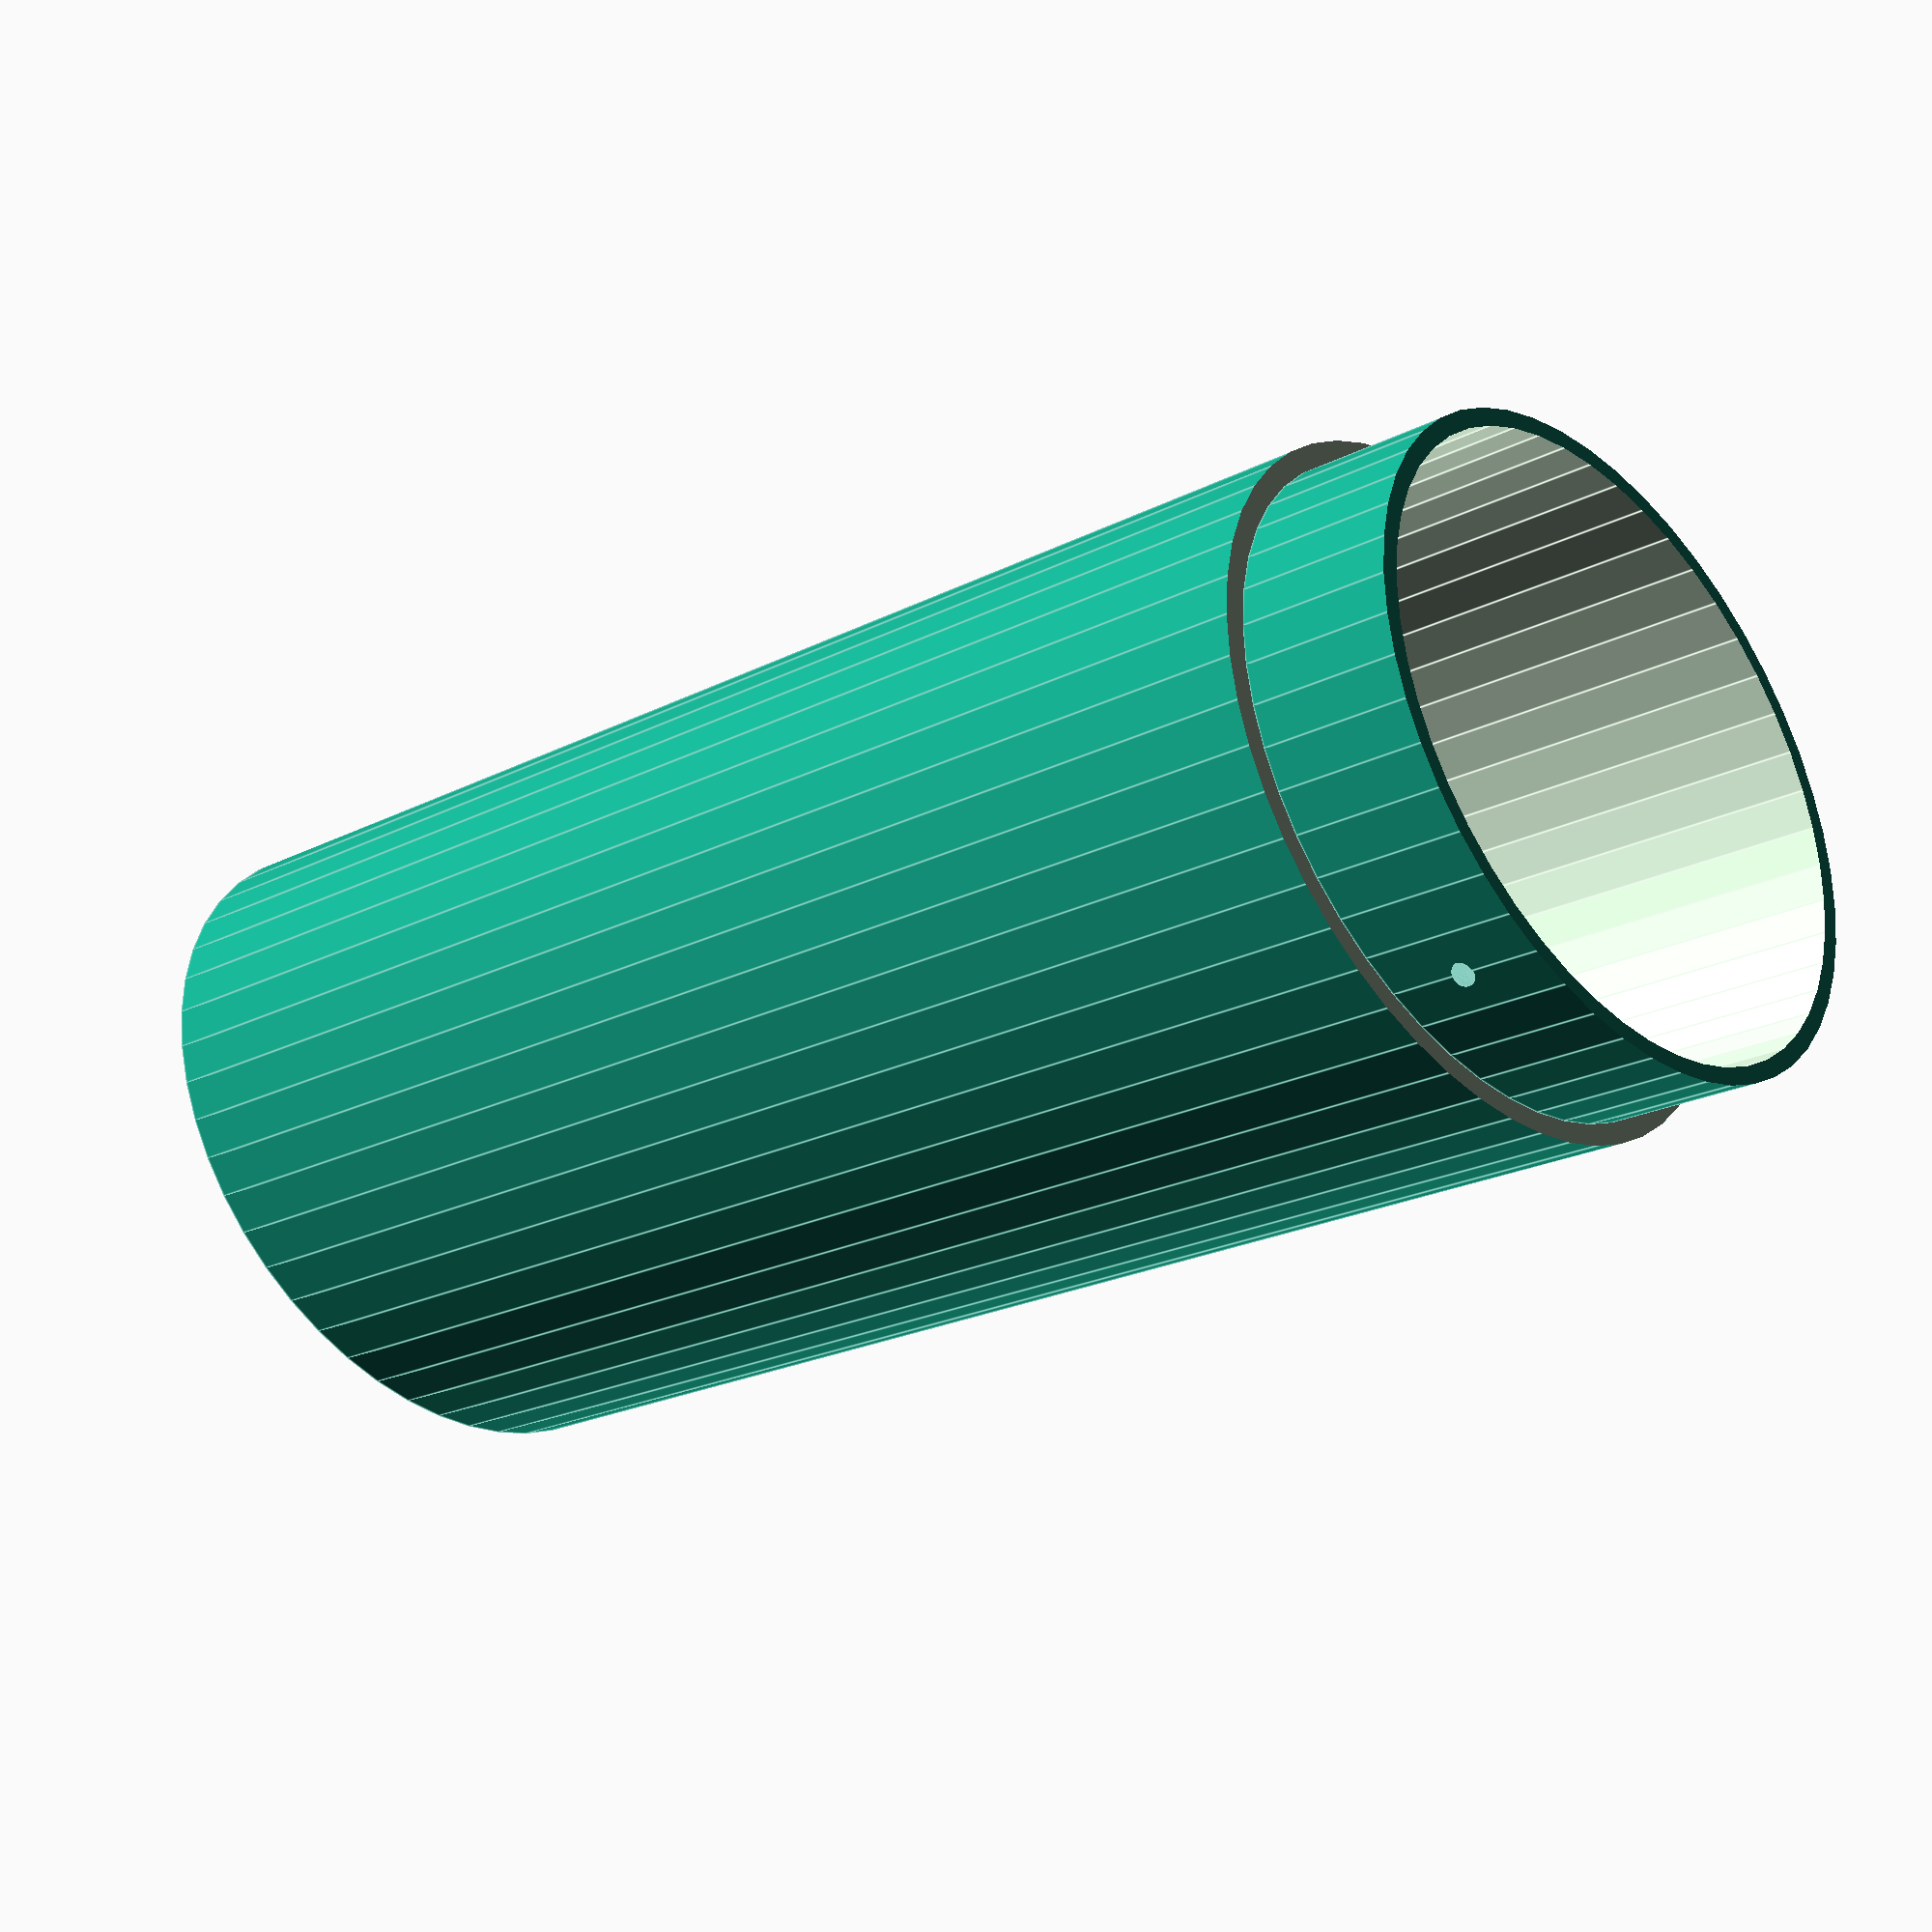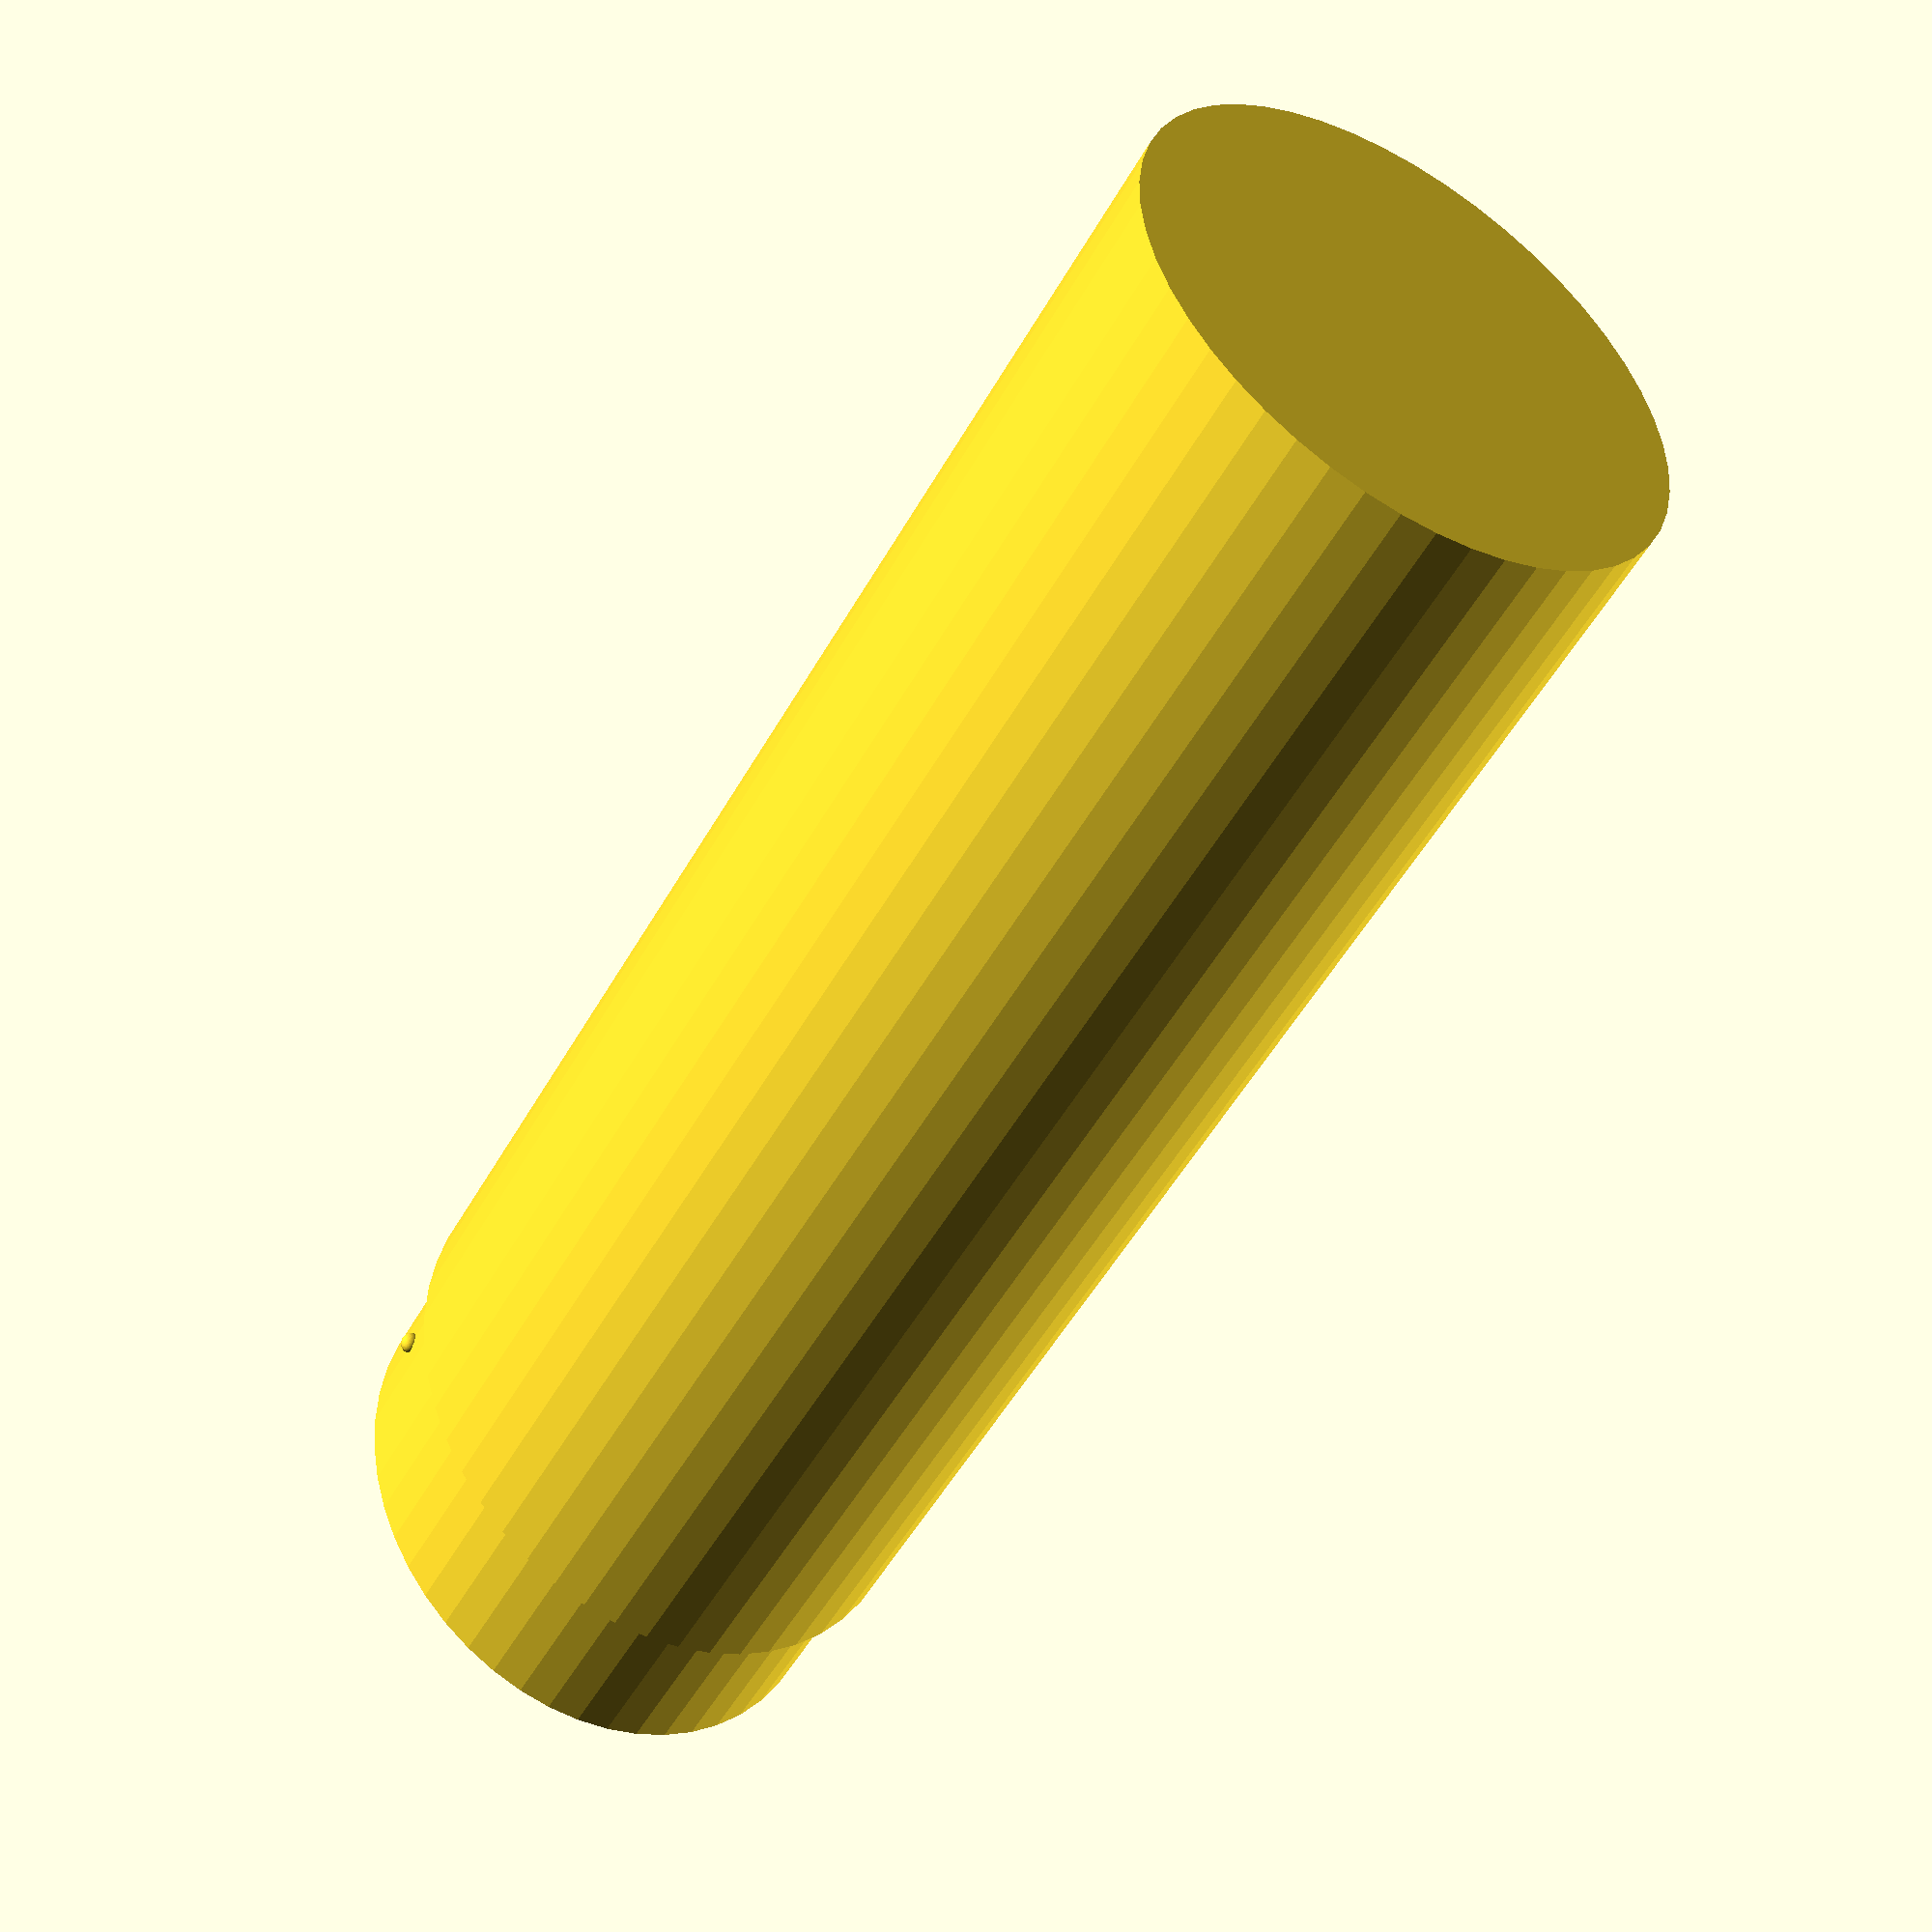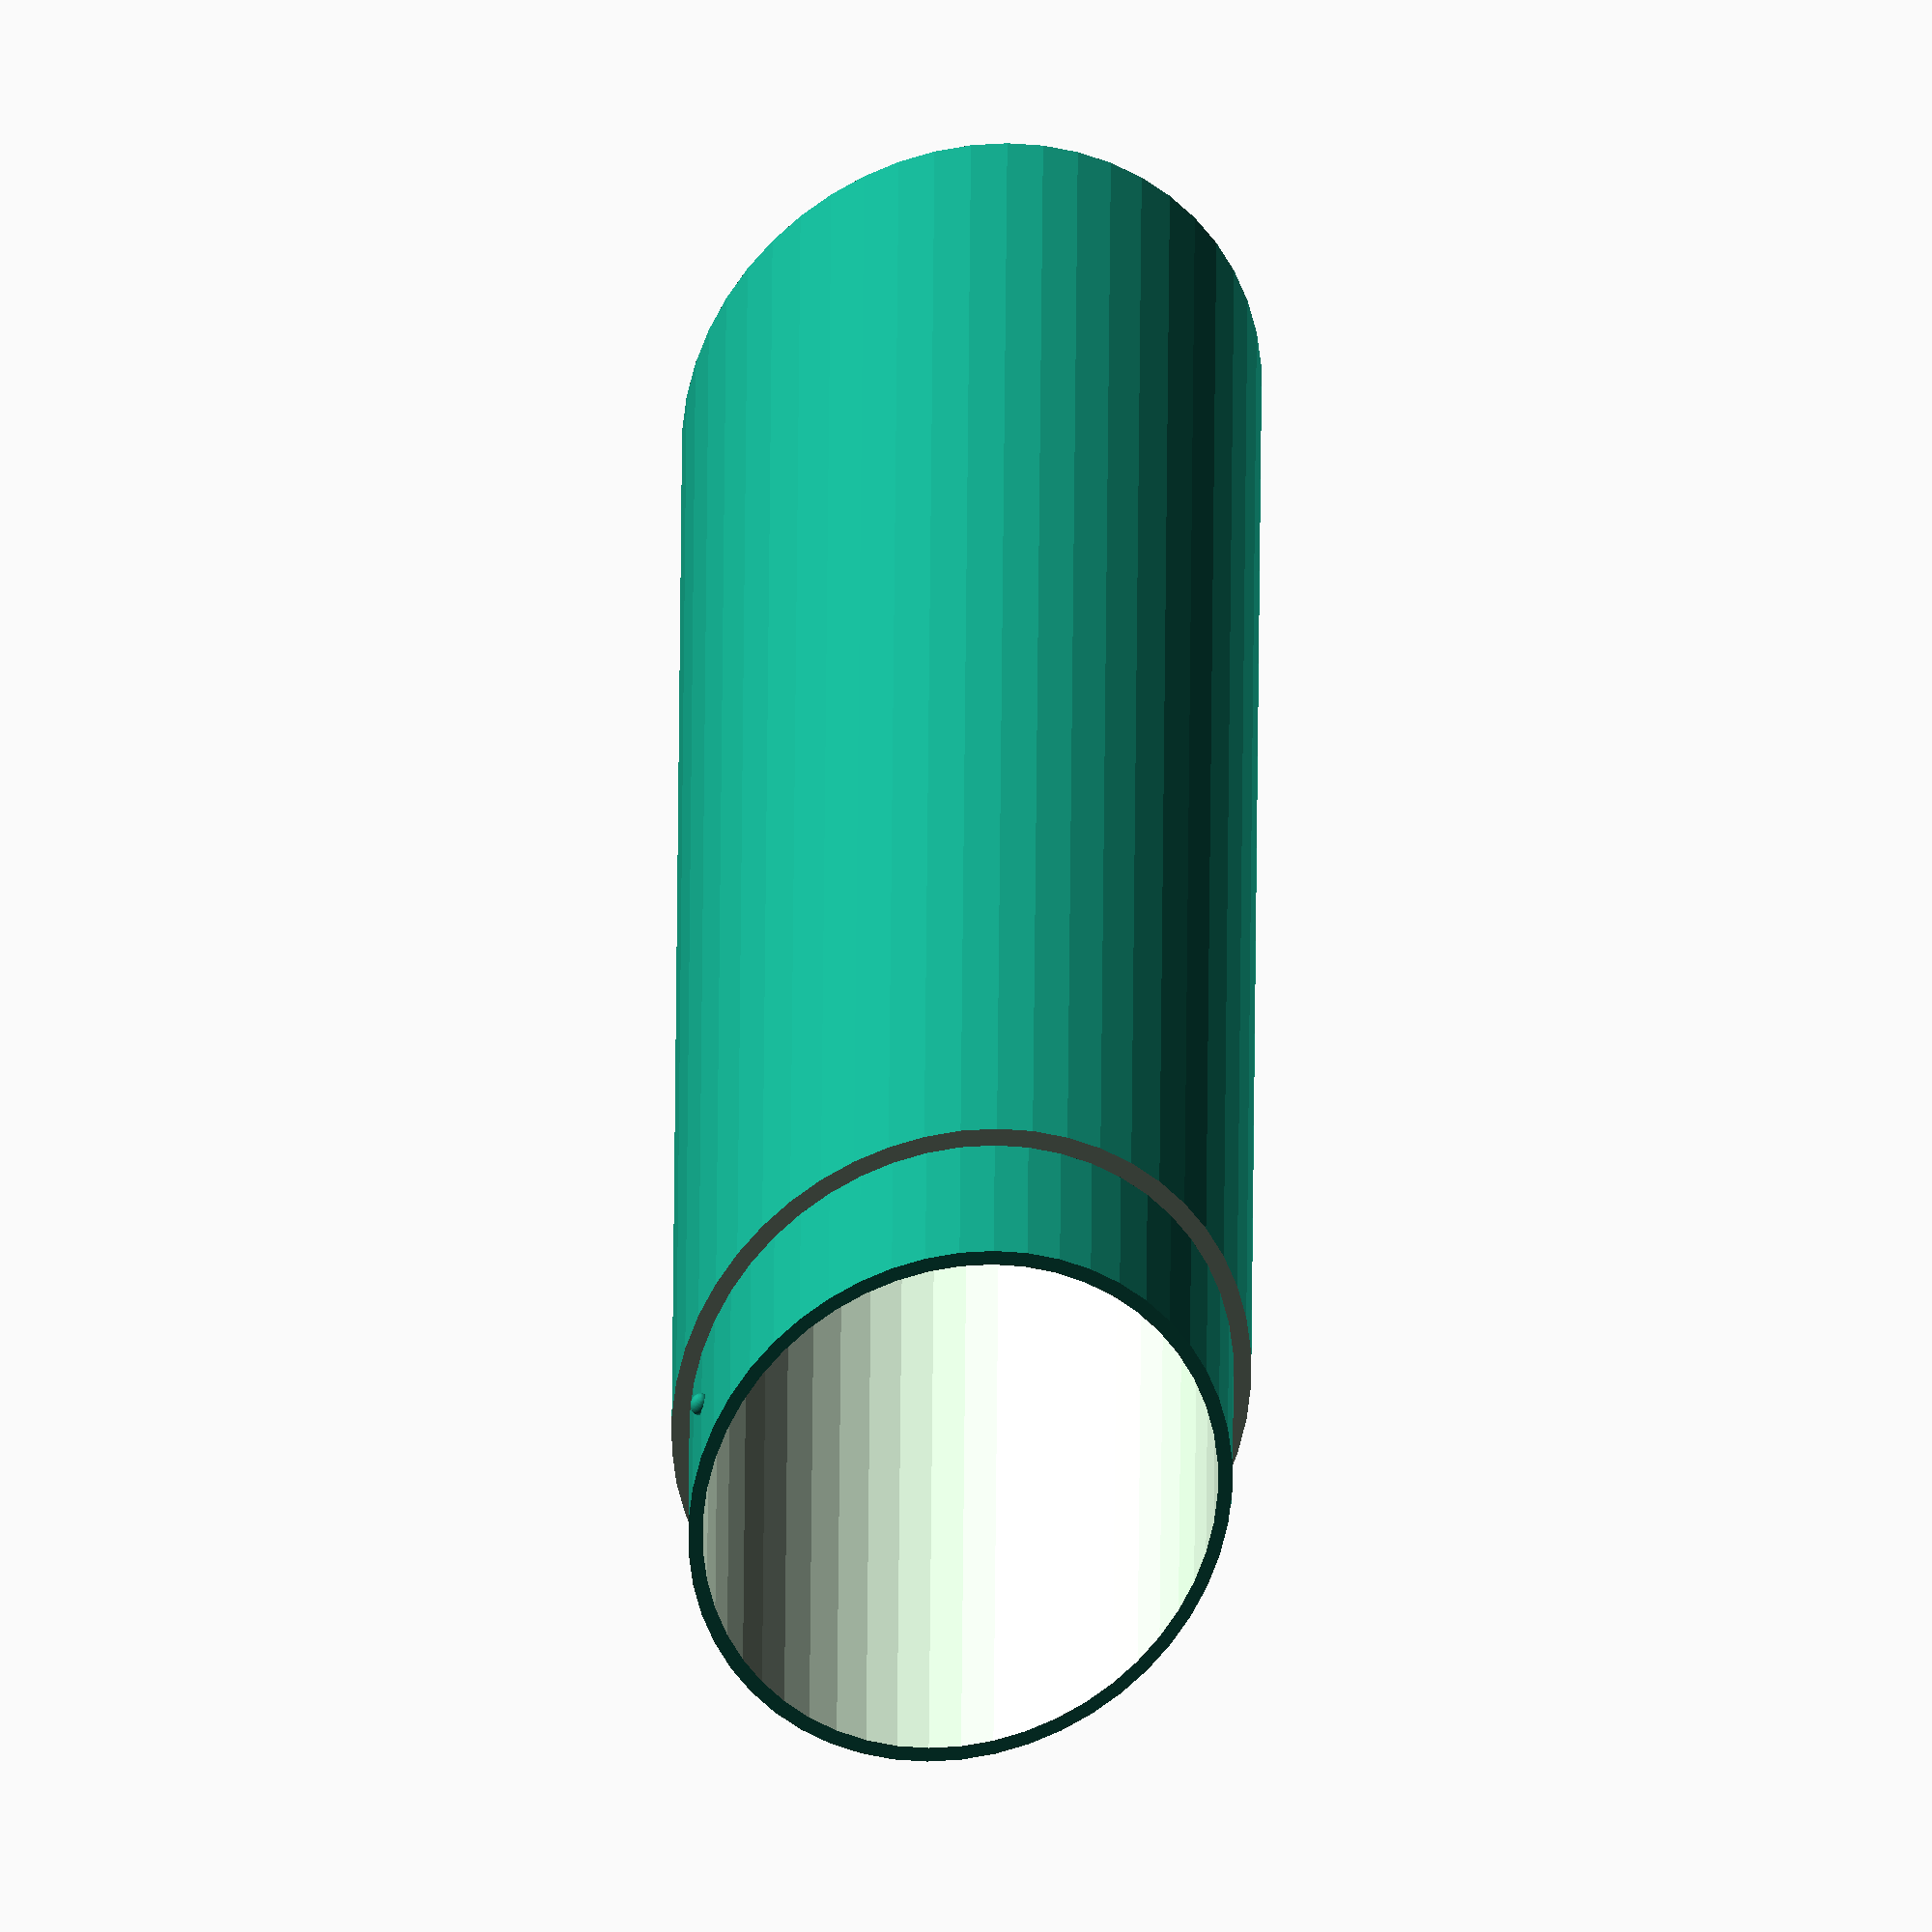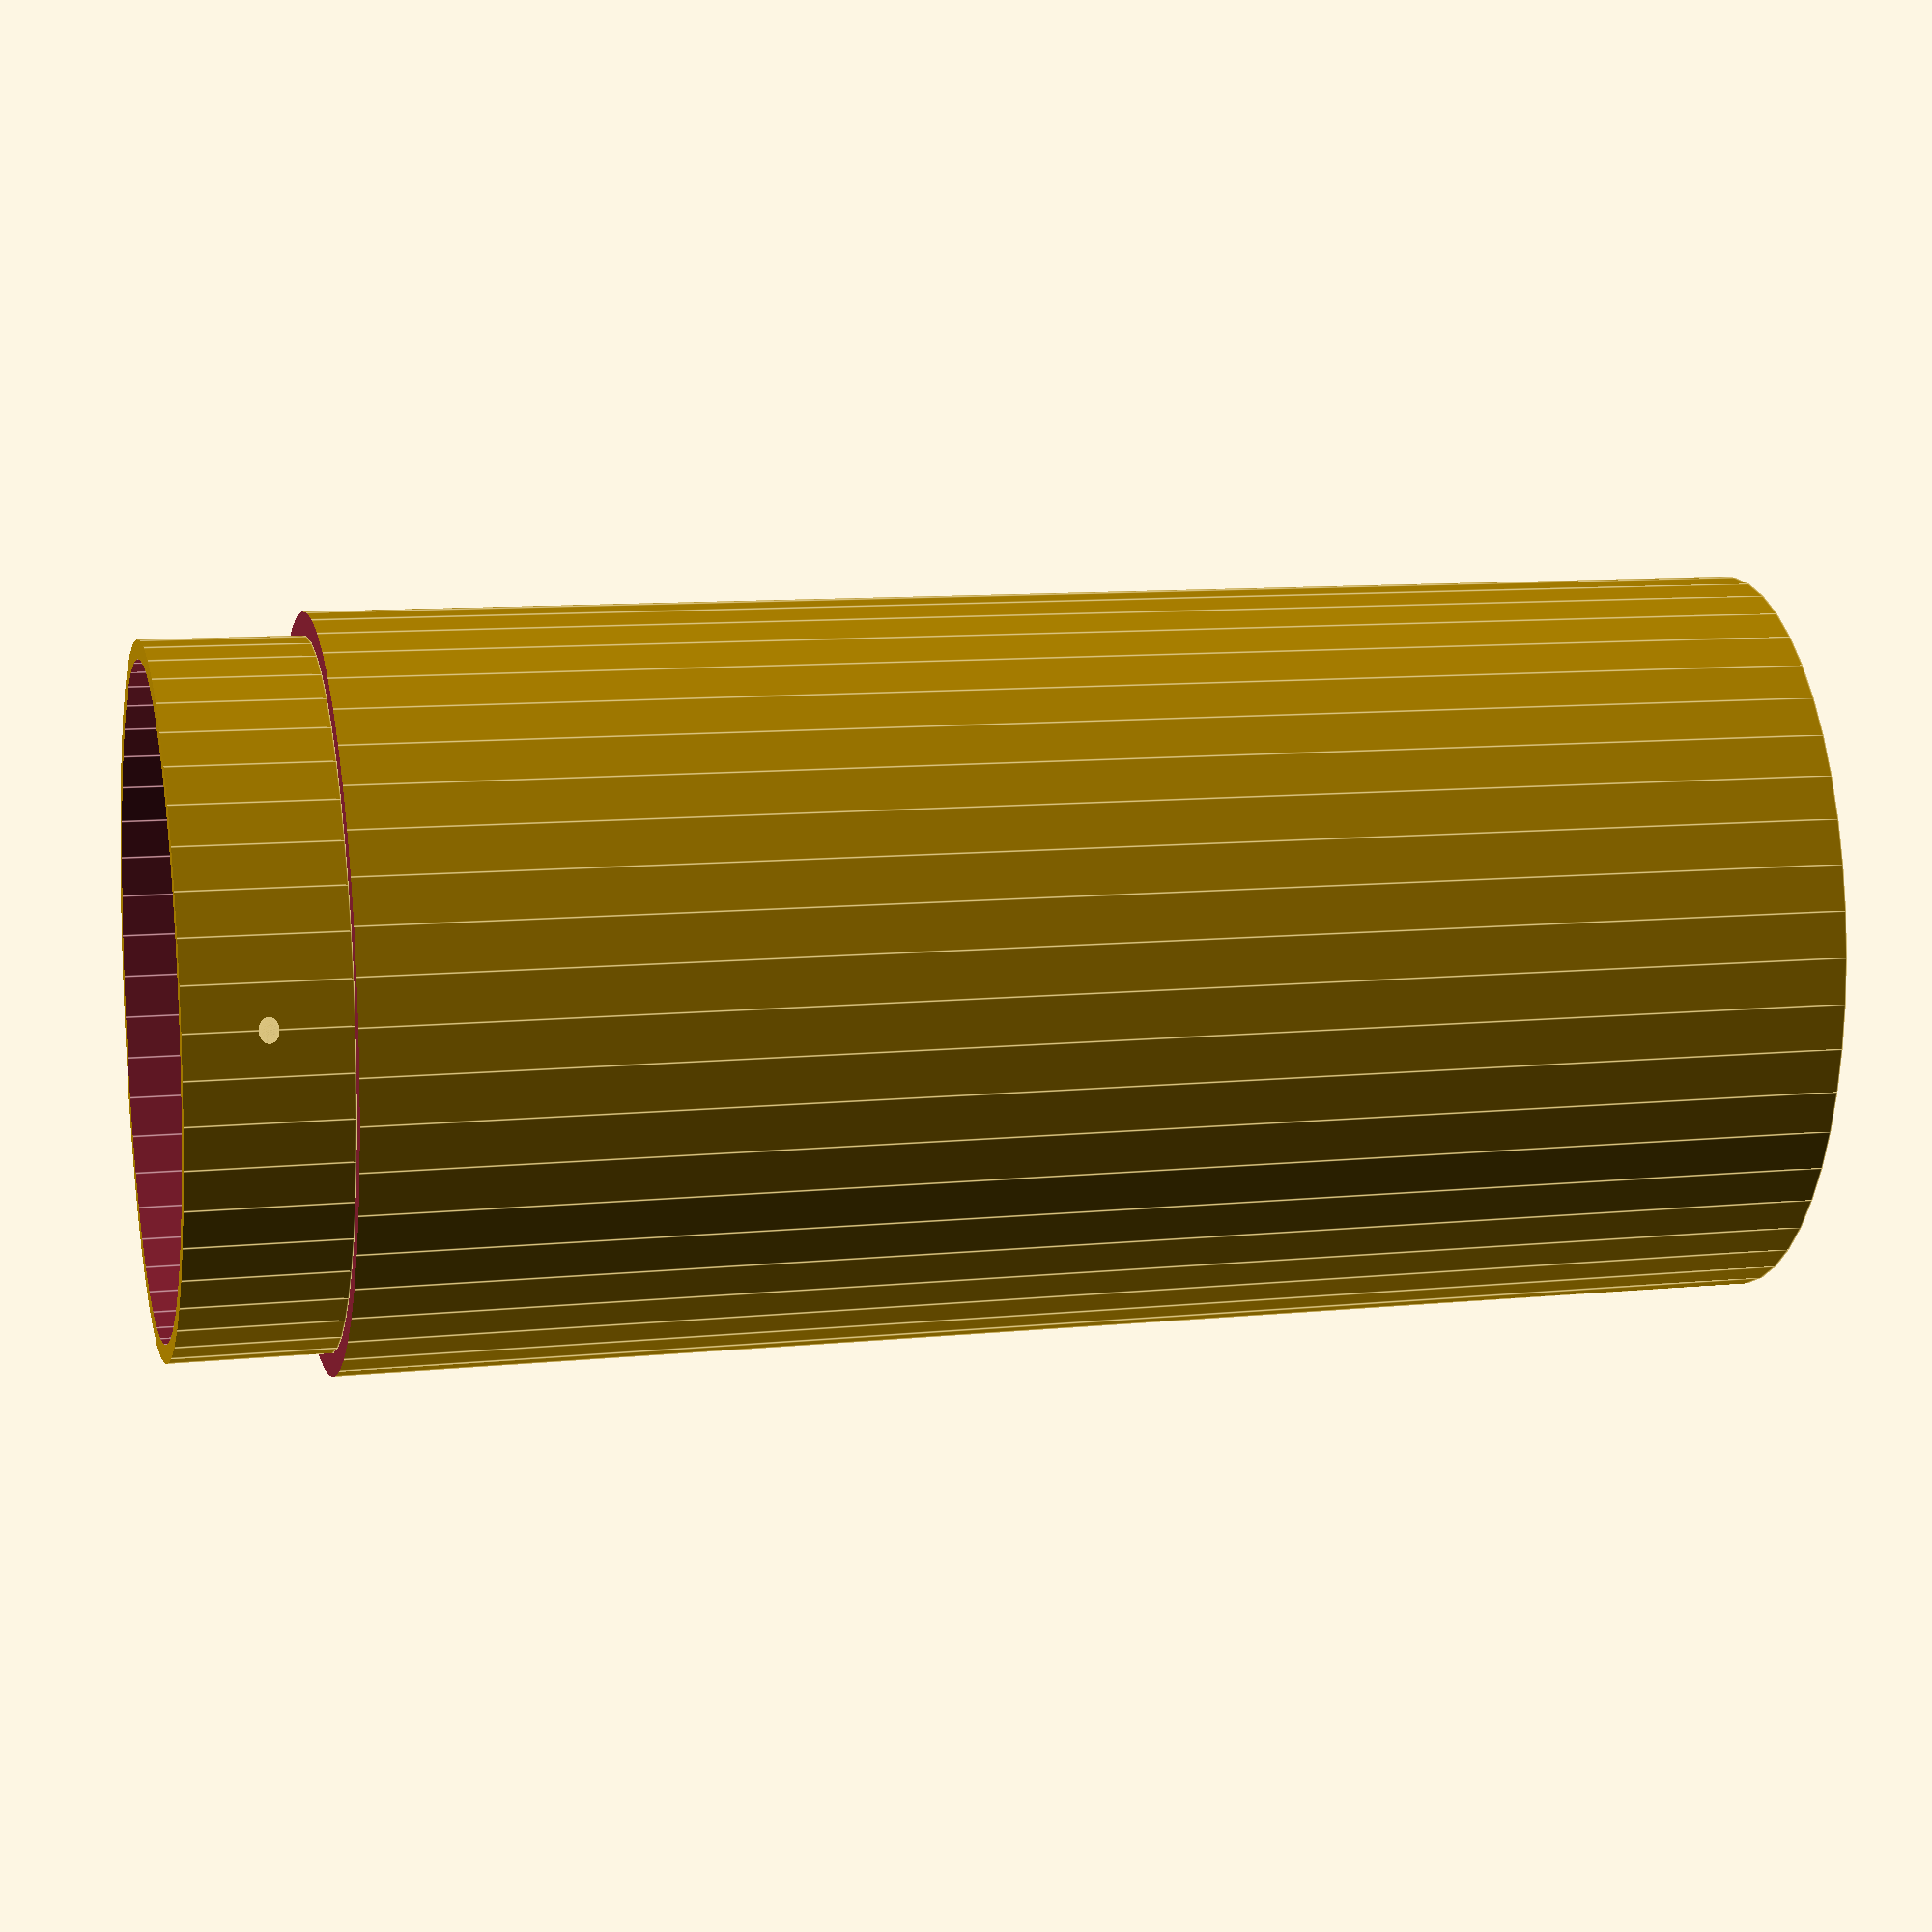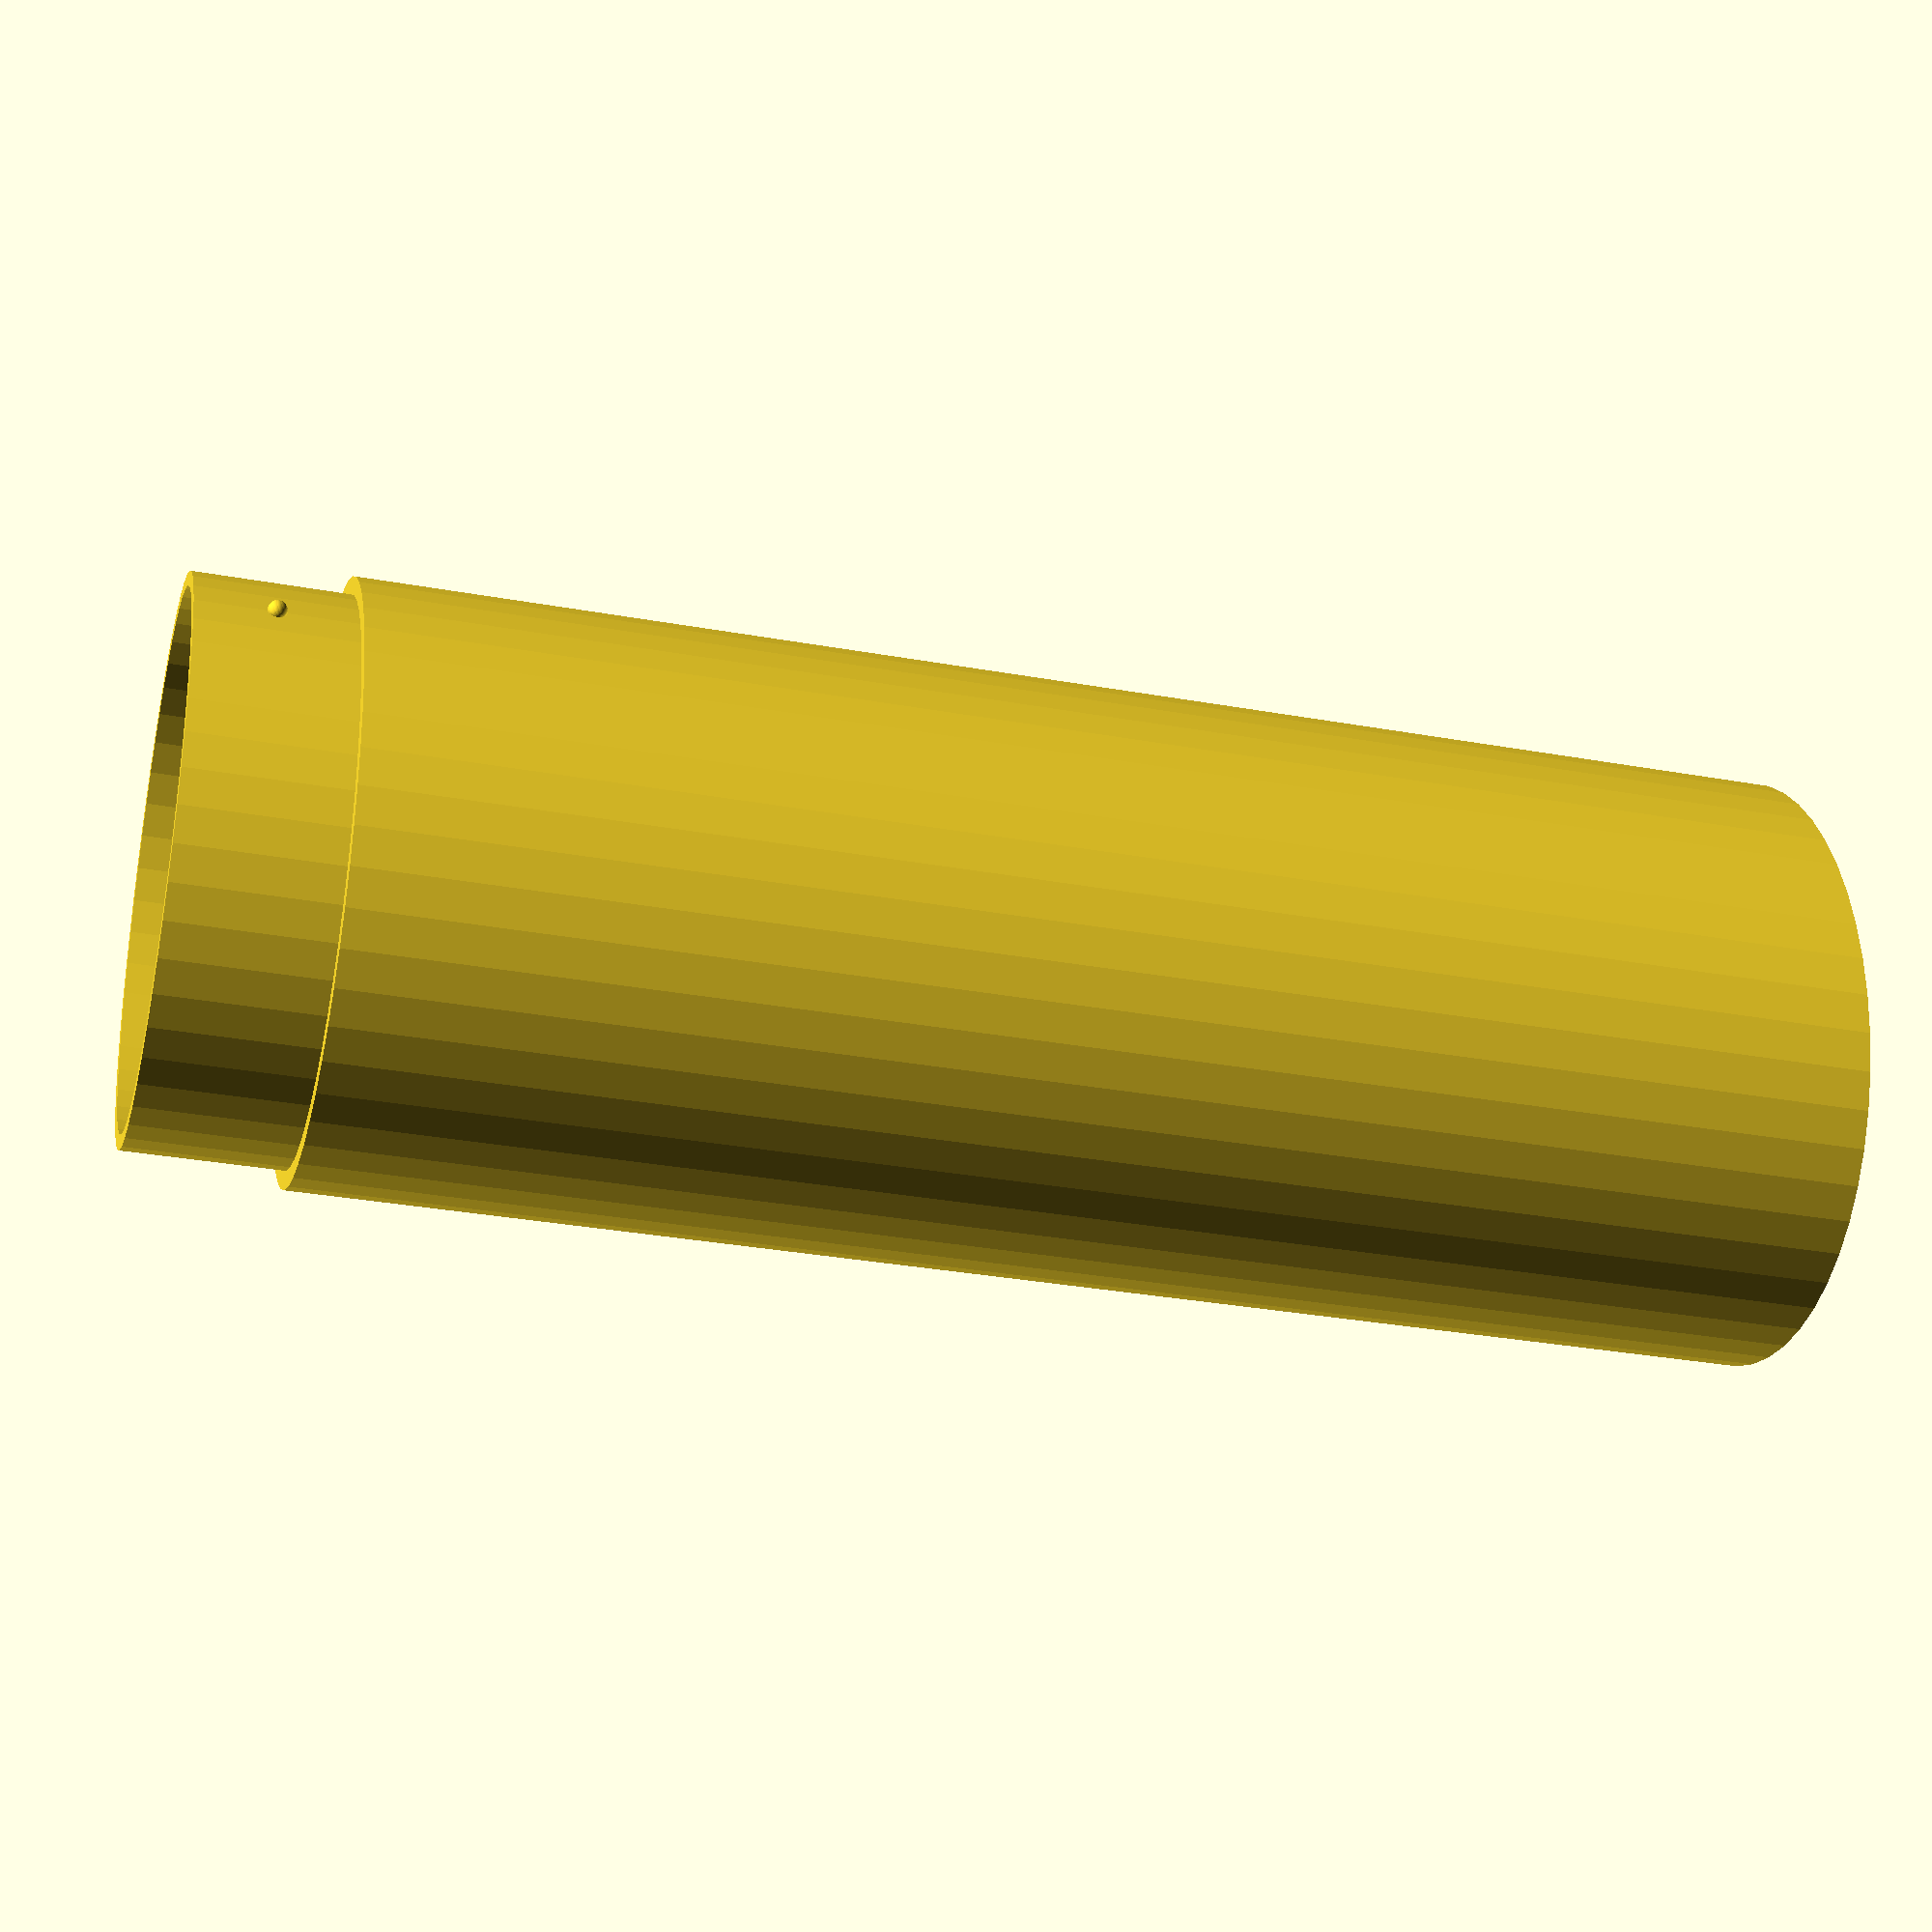
<openscad>
indiam=32;
glassh=140;

inray=indiam/2;
tol=0.1;
bottom=true;
notch=true;
linkh=10;

$fn=50;
scale([1, 1.3, 1])
if (bottom)
{
	union()
	{
		difference()
		{
			cylinder(h=glassh*2/3+linkh, r=inray+2);
			translate([0, 0, 5]) cylinder(h=glassh*2/3+linkh, r=inray);
			translate([0, 0, glassh*2/3]) difference()
			{
				cylinder(h=11, r=inray+3);
				cylinder(h=11, r=inray+1-tol);
			}
		}
		if (notch)
		{
			translate([inray+1, 0, glassh*2/3+linkh/2]) sphere(r=0.6);
			translate([-inray-1, 0, glassh*2/3+linkh/2]) sphere(r=0.6);
		}
	}
}
else
{
	difference()
	{
		cylinder(h=glassh/3+linkh, r=inray+2);
		translate([0, 0, 5]) cylinder(h=glassh/3+linkh, r=inray);
		translate([0, 0, glassh/3]) cylinder(h=11, r=inray+1+tol);
		if (notch)
		{
			translate([inray+1, 0, glassh/3+linkh/2]) sphere(r=0.7);
			translate([-inray-1, 0, glassh/3+linkh/2]) sphere(r=0.7);
		}
	}
}

</openscad>
<views>
elev=20.3 azim=120.6 roll=313.9 proj=p view=edges
elev=54.2 azim=356.7 roll=150.7 proj=p view=solid
elev=318.1 azim=193.9 roll=0.4 proj=o view=wireframe
elev=350.5 azim=176.5 roll=74.6 proj=p view=edges
elev=211.7 azim=146.0 roll=104.4 proj=p view=solid
</views>
